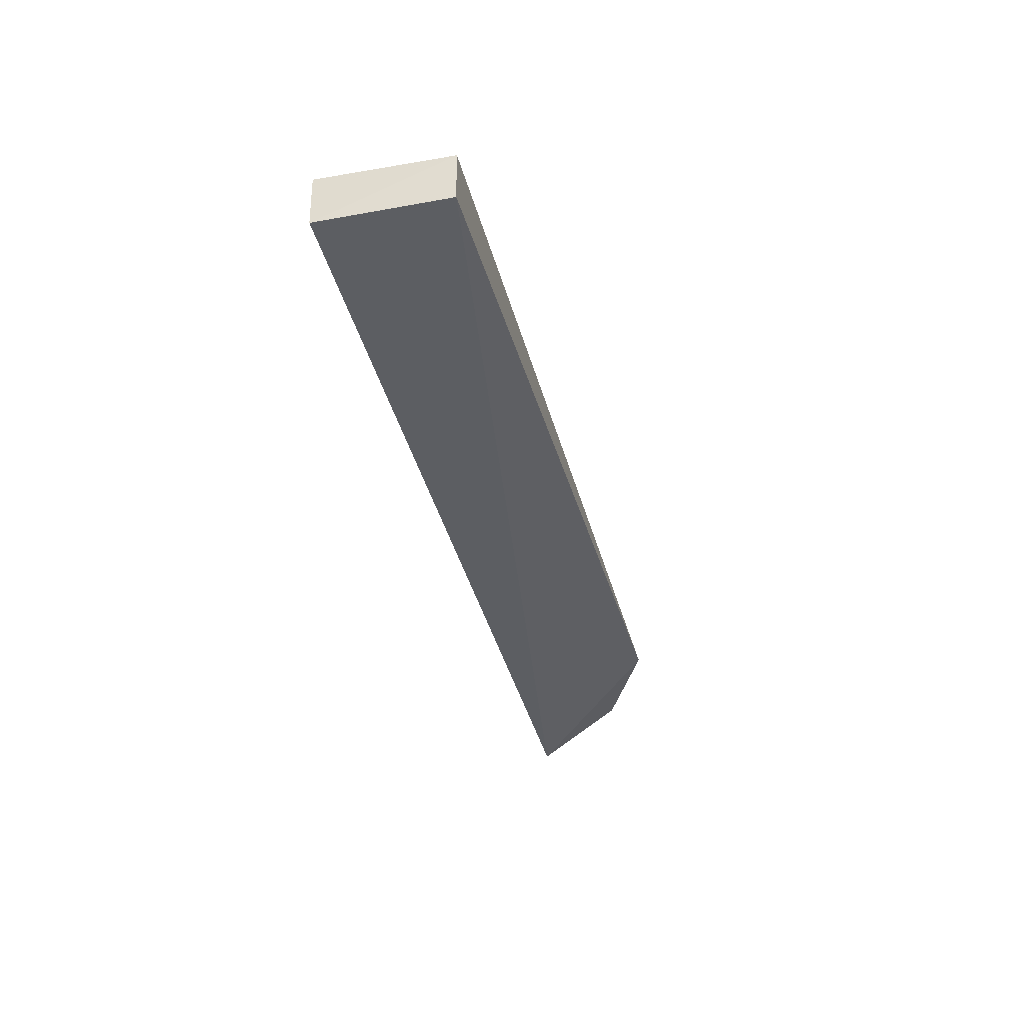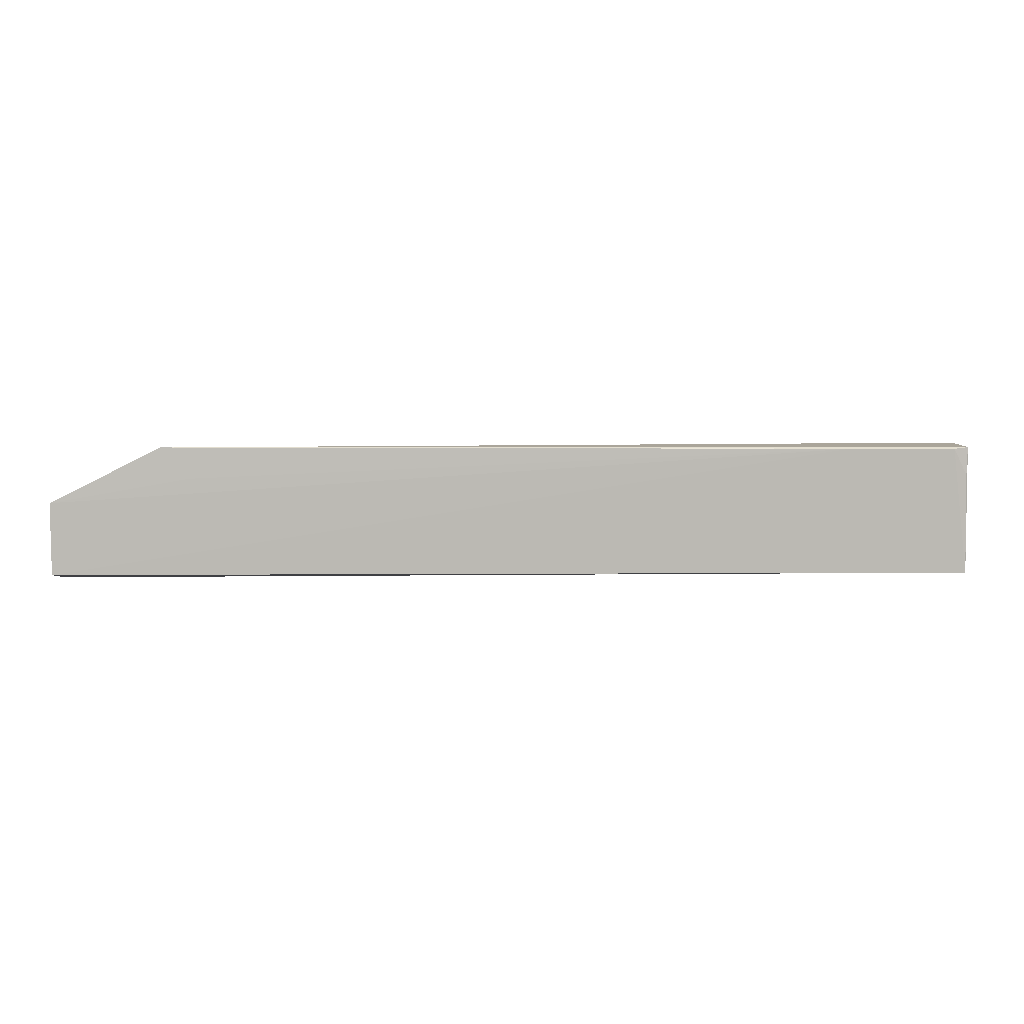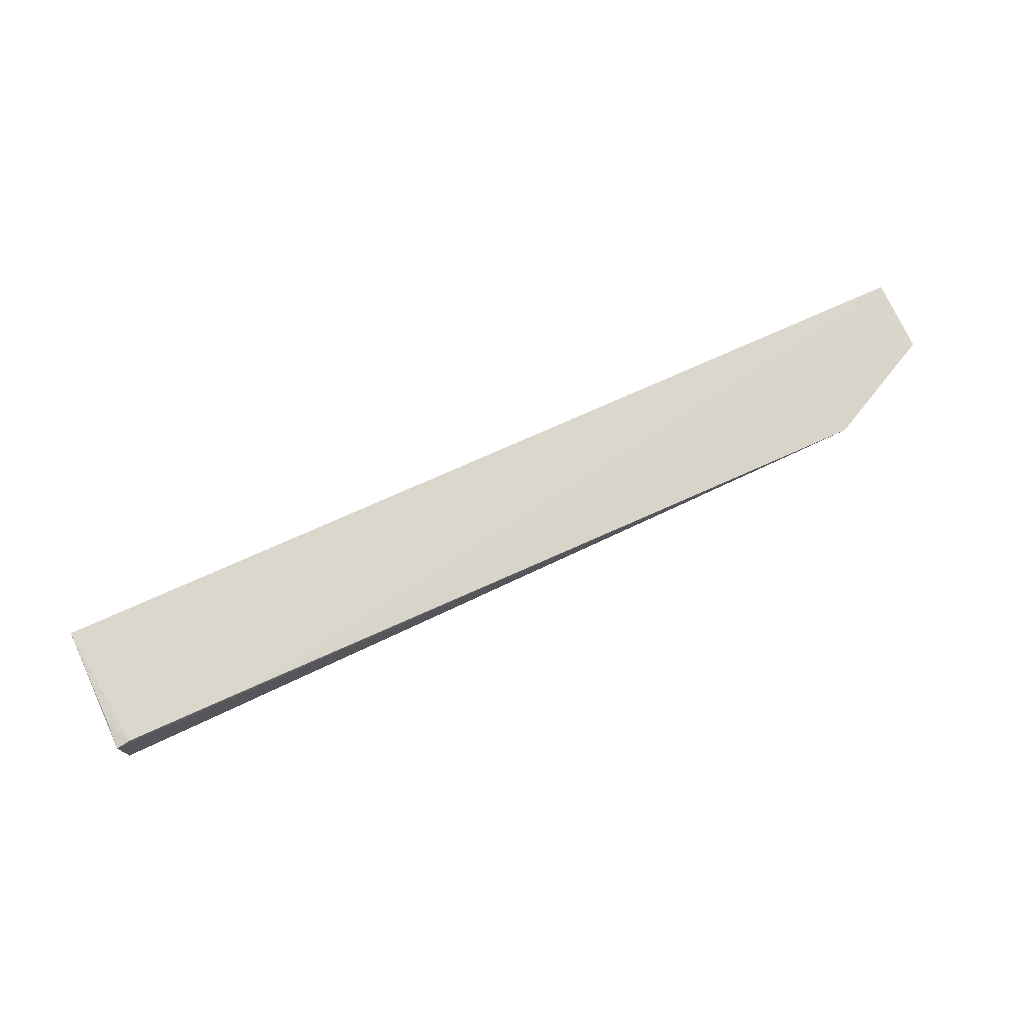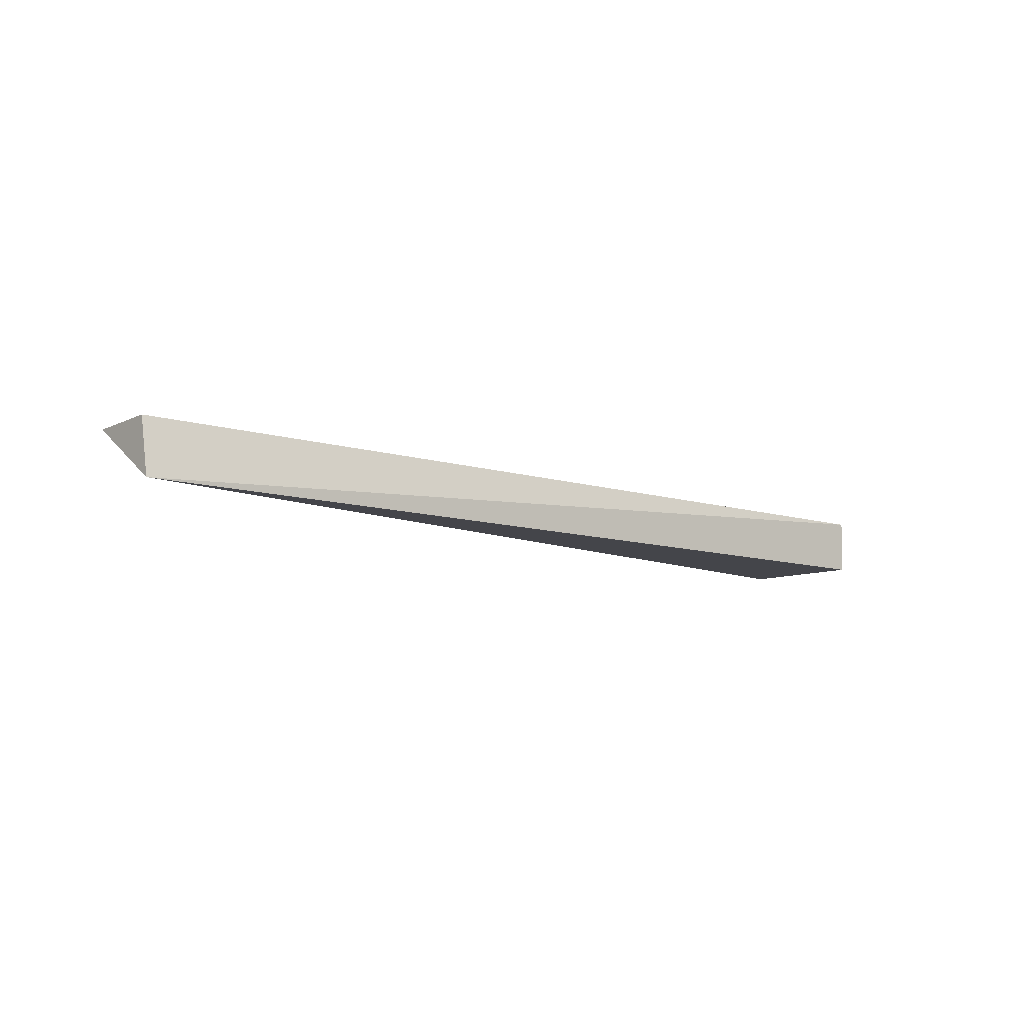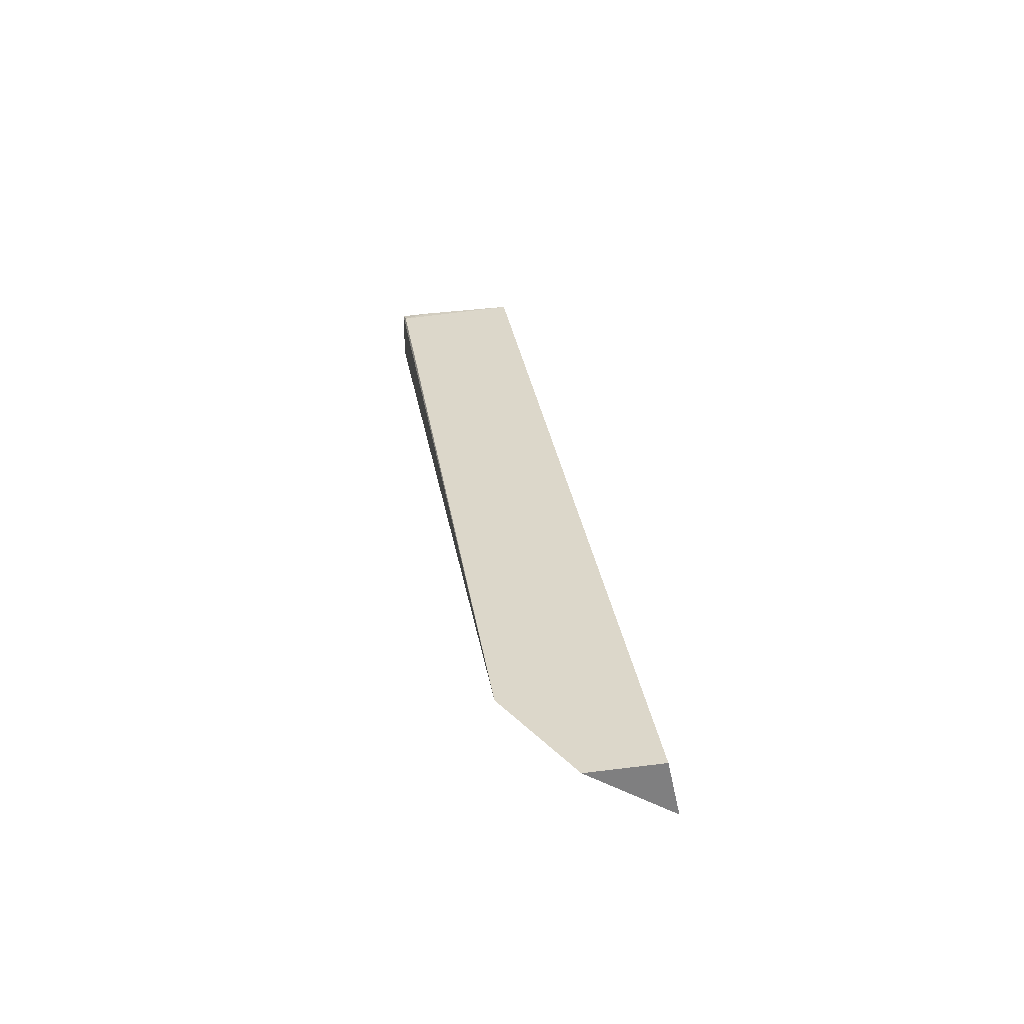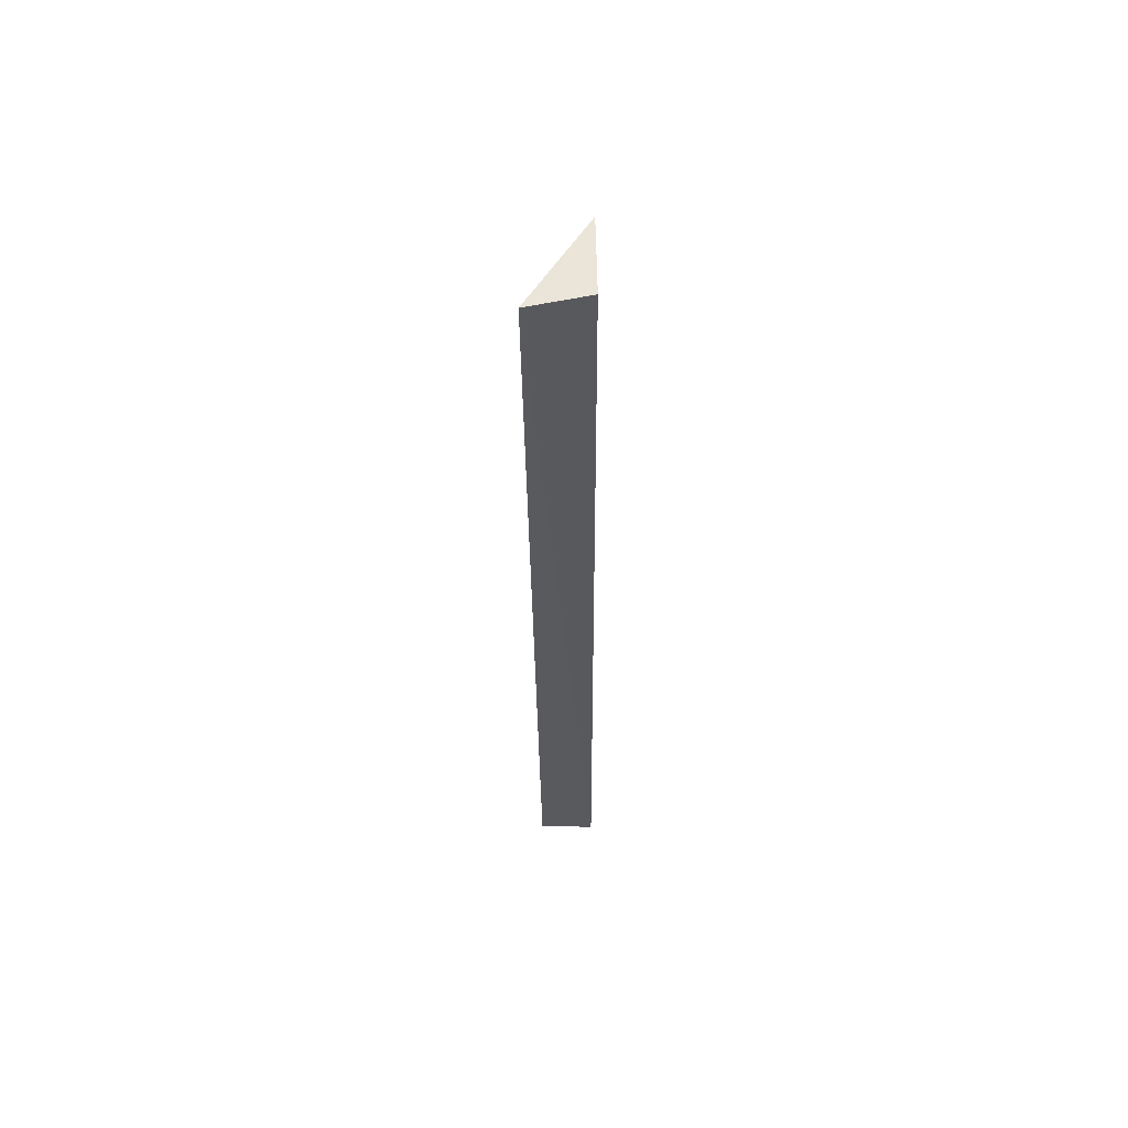
<metadata>
{"format":"obj","ext":"obj","renderer":"f3d","projection":"perspective","resolution":1024,"background":"white","views":[{"elev":-37.6,"azim":-76.0,"up":"+Y"},{"elev":7.7,"azim":178.0,"up":"+Z"},{"elev":72.9,"azim":-24.5,"up":"+Y"},{"elev":-9.4,"azim":140.0,"up":"+Y"},{"elev":30.8,"azim":81.2,"up":"+Y"},{"elev":-31.4,"azim":90.5,"up":"+Z"}]}
</metadata>
<code>
v -0.02628 0.0272 0.042
v 0.003861 0.02781 0.02695
v -0.2439 0.02738 0.0409
v -0.248 0.02761 0.00635
v 0.003818 0.01287 0.003948
v 0.003811 0.0282 0.007218
v -0.2146 0.02744 0.04099
v -0.2473 0.01307 0.04125
v -0.03385 0.0276 0.03346
v -0.2478 0.0266 0.04128
v -0.248 0.0129 0.006619
v -0.2475 0.02713 0.0336
f 5 2 1
f 6 4 3
f 6 5 4
f 6 2 5
f 7 3 1
f 7 6 3
f 7 2 6
f 8 5 1
f 9 7 1
f 9 1 2
f 9 2 7
f 10 8 1
f 10 1 3
f 11 4 5
f 11 5 8
f 11 10 4
f 11 8 10
f 12 10 3
f 12 3 4
f 12 4 10

</code>
